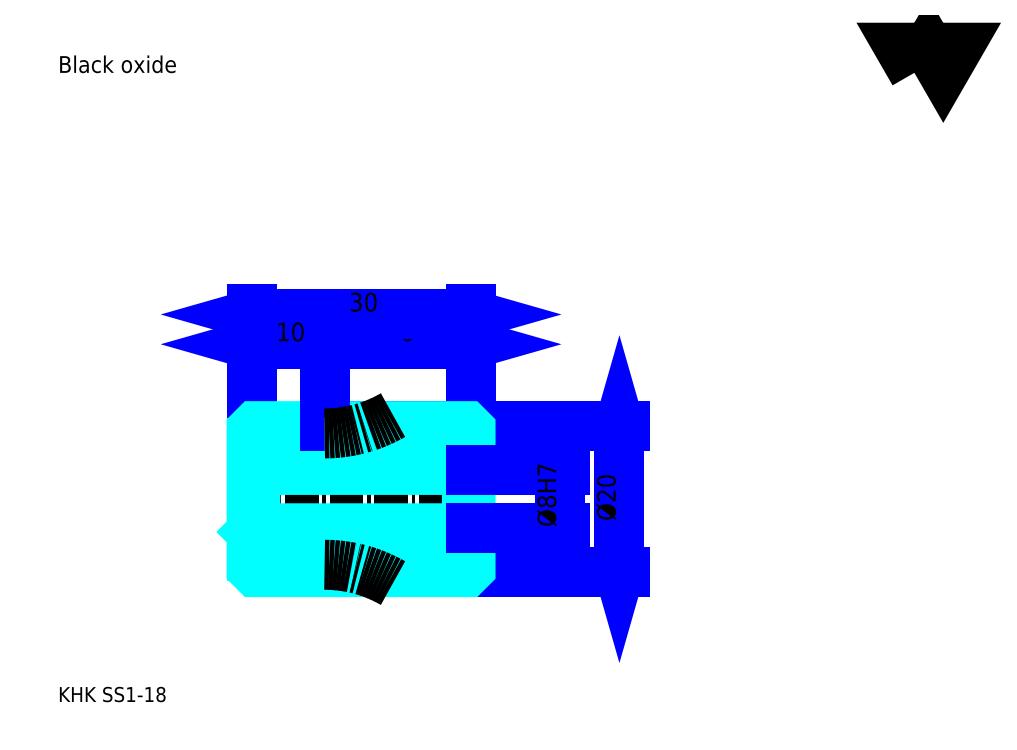
<metadata>
{"format":"dxf","ext":"dxf","renderer":"ezdxf+matplotlib","layout":"modelspace","background":"white","min_lineweight":24,"dpi":150}
</metadata>
<code>
0
SECTION
2
ENTITIES
0
TEXT
8
0
10
5.102
20
5.612
40
2.041
41
1
1
KHK SS1-18
7
KANJI
50
0
51
0
0
TEXT
8
0
10
5.102
20
2.551
40
2.041
41
1
1

7
KANJI
50
0
51
0
0
TEXT
8
0
10
5.102
20
91.84
40
2.296
41
1
1
Black oxide
7
KANJI
50
0
51
0
0
POLYLINE
8
0
66
     1
70
     2
0
VERTEX
8
0
10
122.4
20
91.84
0
VERTEX
8
0
10
120.5
20
95.29
0
VERTEX
8
0
10
128.4
20
95.29
0
VERTEX
8
0
10
126.4
20
91.84
0
VERTEX
8
0
10
124.4
20
95.29
0
VERTEX
8
0
10
122.4
20
91.84
0
SEQEND
0
LINE
8
0
10
82.04
20
43.42
11
82.04
21
23.42
0
POLYLINE
8
0
66
     1
70
     2
0
VERTEX
8
0
10
82.55
20
41.63
0
VERTEX
8
0
10
82.04
20
43.42
0
VERTEX
8
0
10
81.53
20
41.63
0
SEQEND
0
POLYLINE
8
0
66
     1
70
     2
0
VERTEX
8
0
10
81.53
20
25.2
0
VERTEX
8
0
10
82.04
20
23.42
0
VERTEX
8
0
10
82.55
20
25.2
0
SEQEND
0
LINE
8
0
10
61.63
20
43.42
11
82.81
21
43.42
0
LINE
8
0
10
61.63
20
23.42
11
82.81
21
23.42
0
TEXT
8
0
10
81.53
20
30.42
40
2.551
41
1
1
%%c20
7
KANJI
50
90
51
0
0
LINE
8
0
10
41.63
20
54.64
11
61.63
21
54.64
0
POLYLINE
8
0
66
     1
70
     2
0
VERTEX
8
0
10
43.42
20
55.15
0
VERTEX
8
0
10
41.63
20
54.64
0
VERTEX
8
0
10
43.42
20
54.13
0
SEQEND
0
POLYLINE
8
0
66
     1
70
     2
0
VERTEX
8
0
10
59.85
20
54.13
0
VERTEX
8
0
10
61.63
20
54.64
0
VERTEX
8
0
10
59.85
20
55.15
0
SEQEND
0
TEXT
8
0
10
49.97
20
55.05
40
2.551
41
1
1
20
7
KANJI
50
0
51
0
0
LINE
8
0
10
31.63
20
58.72
11
61.63
21
58.72
0
POLYLINE
8
0
66
     1
70
     2
0
VERTEX
8
0
10
33.42
20
59.23
0
VERTEX
8
0
10
31.63
20
58.72
0
VERTEX
8
0
10
33.42
20
58.21
0
SEQEND
0
POLYLINE
8
0
66
     1
70
     2
0
VERTEX
8
0
10
59.85
20
58.21
0
VERTEX
8
0
10
61.63
20
58.72
0
VERTEX
8
0
10
59.85
20
59.23
0
SEQEND
0
LINE
8
0
10
31.63
20
43.42
11
31.63
21
59.49
0
LINE
8
0
10
61.63
20
43.42
11
61.63
21
59.49
0
TEXT
8
0
10
44.97
20
59.13
40
2.551
41
1
1
30
7
KANJI
50
0
51
0
0
LINE
8
DASHDOT
10
30.1
20
42.42
11
41.63
21
42.42
0
LINE
8
DASHDOT
10
30.1
20
24.42
11
41.63
21
24.42
0
LINE
8
DASHDOT
10
30.1
20
33.42
11
63.16
21
33.42
0
LINE
8
0
10
31.63
20
42.92
11
31.63
21
43.42
0
LINE
8
0
10
61.63
20
42.92
11
61.63
21
43.42
0
LINE
8
0
10
41.63
20
43.42
11
61.63
21
43.42
0
LINE
8
0
10
41.63
20
23.42
11
61.63
21
23.42
0
LINE
8
0
10
31.63
20
41.17
11
41.63
21
41.17
0
LINE
8
0
10
31.63
20
25.67
11
41.63
21
25.67
0
LINE
8
0
10
61.63
20
37.92
11
61.13
21
37.42
0
LINE
8
0
10
61.63
20
28.92
11
61.13
21
29.42
0
LINE
8
0
10
31.63
20
28.92
11
32.13
21
29.42
0
POLYLINE
8
0
66
     1
70
     2
0
VERTEX
8
0
10
41.63
20
43.42
0
VERTEX
8
0
10
41.63
20
43.42
0
VERTEX
8
0
10
32.13
20
43.42
0
VERTEX
8
0
10
31.63
20
42.92
0
VERTEX
8
0
10
31.63
20
28.92
0
SEQEND
0
POLYLINE
8
0
66
     1
70
     2
0
VERTEX
8
0
10
31.63
20
28.92
0
VERTEX
8
0
10
31.63
20
23.92
0
VERTEX
8
0
10
32.13
20
23.42
0
VERTEX
8
0
10
41.63
20
23.42
0
VERTEX
8
0
10
41.63
20
23.42
0
VERTEX
8
0
10
41.63
20
23.42
0
VERTEX
8
0
10
61.13
20
23.42
0
VERTEX
8
0
10
61.63
20
23.92
0
VERTEX
8
0
10
61.63
20
42.92
0
VERTEX
8
0
10
61.13
20
43.42
0
VERTEX
8
0
10
41.63
20
43.42
0
VERTEX
8
0
10
41.63
20
43.42
0
SEQEND
0
POLYLINE
8
0
66
     1
70
     2
0
VERTEX
8
0
10
31.63
20
37.92
0
VERTEX
8
0
10
32.13
20
37.42
0
VERTEX
8
0
10
32.13
20
29.42
0
VERTEX
8
0
10
61.13
20
29.42
0
VERTEX
8
0
10
61.13
20
37.42
0
VERTEX
8
0
10
32.13
20
37.42
0
SEQEND
0
LINE
8
0
10
31.63
20
54.64
11
41.63
21
54.64
0
POLYLINE
8
0
66
     1
70
     2
0
VERTEX
8
0
10
33.42
20
55.15
0
VERTEX
8
0
10
31.63
20
54.64
0
VERTEX
8
0
10
33.42
20
54.13
0
SEQEND
0
POLYLINE
8
0
66
     1
70
     2
0
VERTEX
8
0
10
39.85
20
54.13
0
VERTEX
8
0
10
41.63
20
54.64
0
VERTEX
8
0
10
39.85
20
55.15
0
SEQEND
0
LINE
8
0
10
41.63
20
43.42
11
41.63
21
55.41
0
TEXT
8
0
10
34.97
20
55.05
40
2.551
41
1
1
10
7
KANJI
50
0
51
0
0
ARC
8
0
10
41.63
20
5.668
40
20
50
62.56
51
90
0
ARC
8
0
10
41.63
20
61.17
40
20
50
270
51
297.4
0
ARC
8
DASHDOT
10
41.63
20
5.668
40
18.75
50
60
51
90
0
ARC
8
DASHDOT
10
41.63
20
61.17
40
18.75
50
270
51
300
0
LINE
8
0
10
73.88
20
26.36
11
73.88
21
40.48
0
POLYLINE
8
0
66
     1
70
     2
0
VERTEX
8
0
10
73.37
20
39.2
0
VERTEX
8
0
10
73.88
20
37.42
0
VERTEX
8
0
10
74.39
20
39.2
0
SEQEND
0
POLYLINE
8
0
66
     1
70
     2
0
VERTEX
8
0
10
74.39
20
27.63
0
VERTEX
8
0
10
73.88
20
29.42
0
VERTEX
8
0
10
73.37
20
27.63
0
SEQEND
0
LINE
8
0
10
61.63
20
37.42
11
74.64
21
37.42
0
LINE
8
0
10
61.63
20
29.42
11
74.64
21
29.42
0
TEXT
8
0
10
73.37
20
29.59
40
2.551
41
1
1
%%c8H7
7
KANJI
50
90
51
0
0
ENDSEC
0
EOF

</code>
